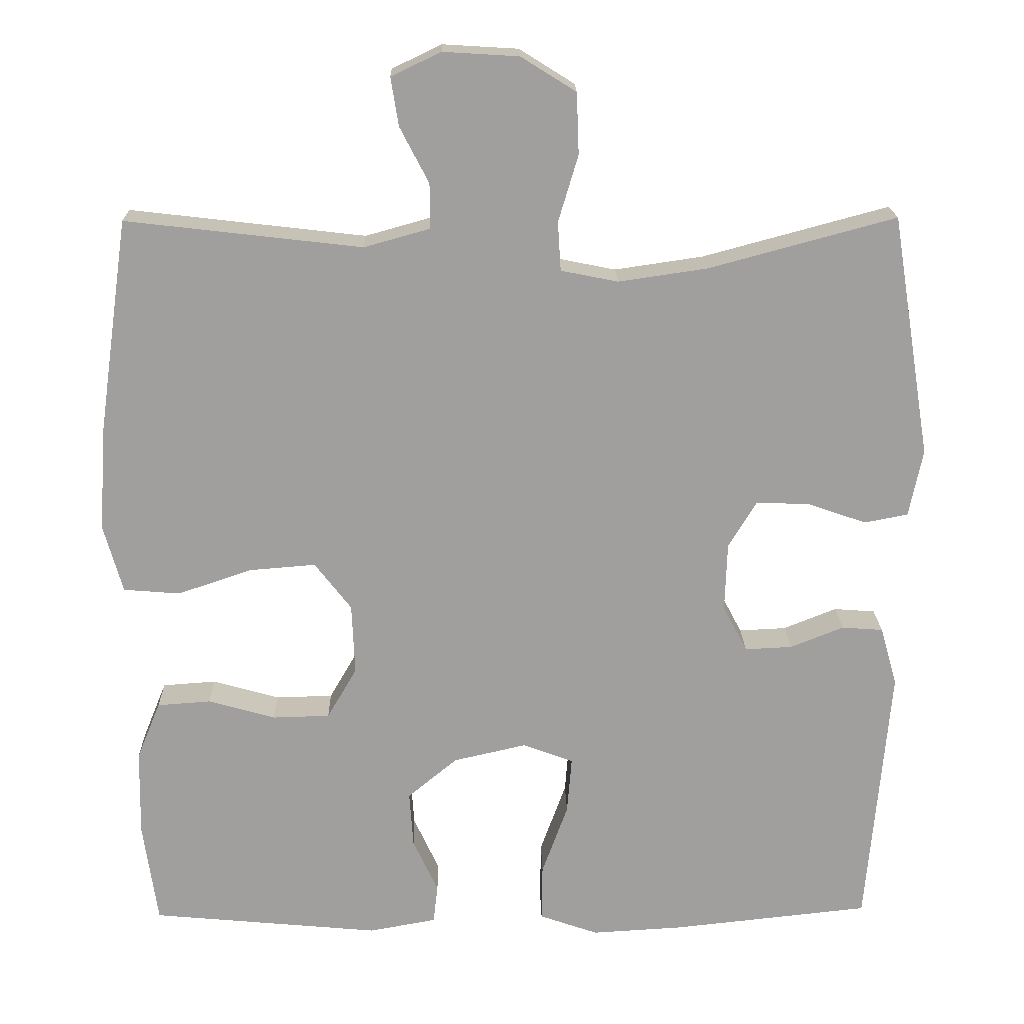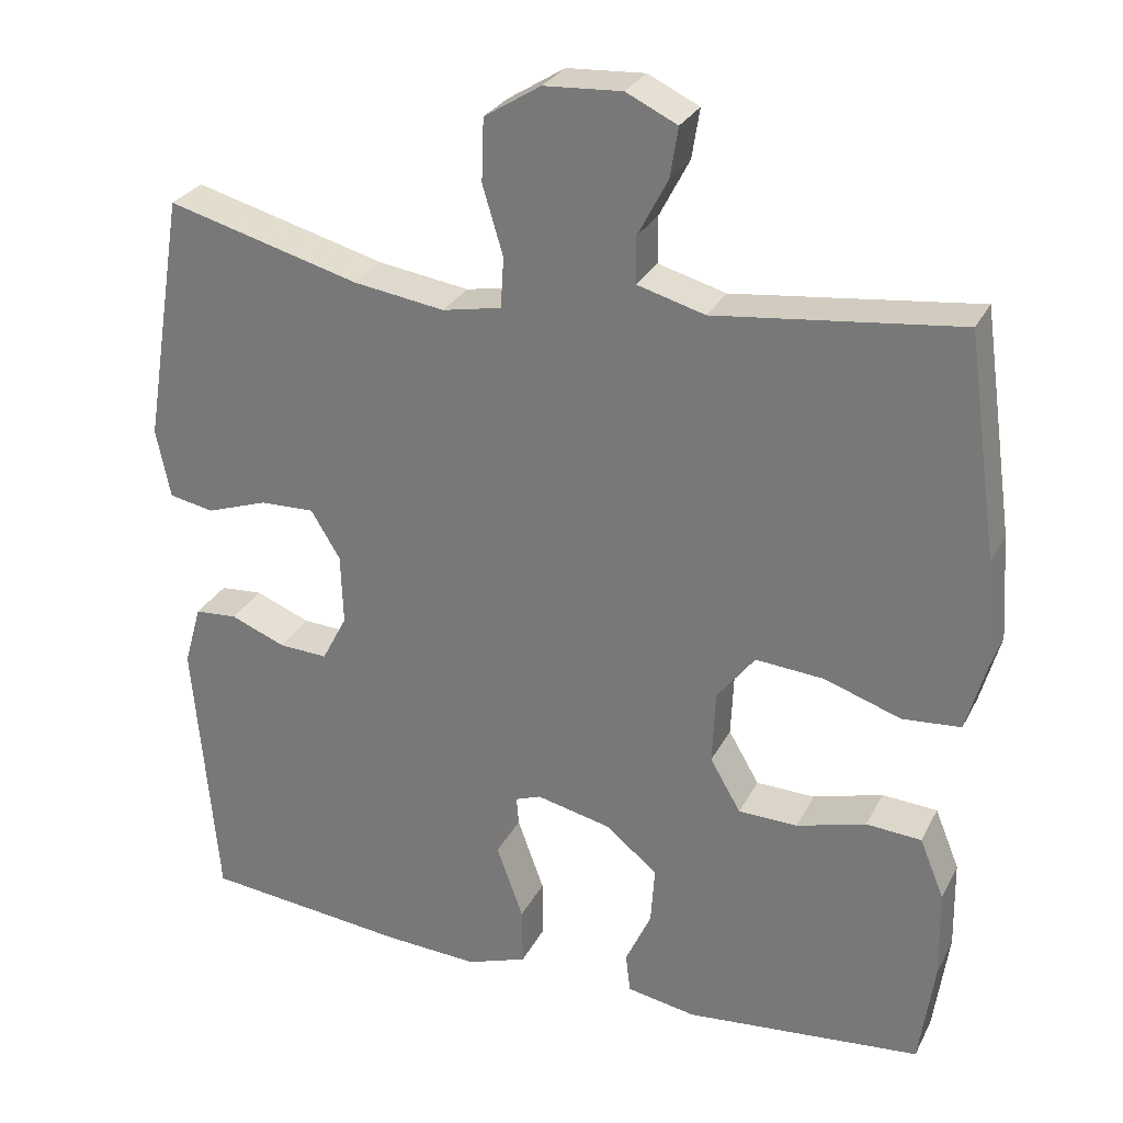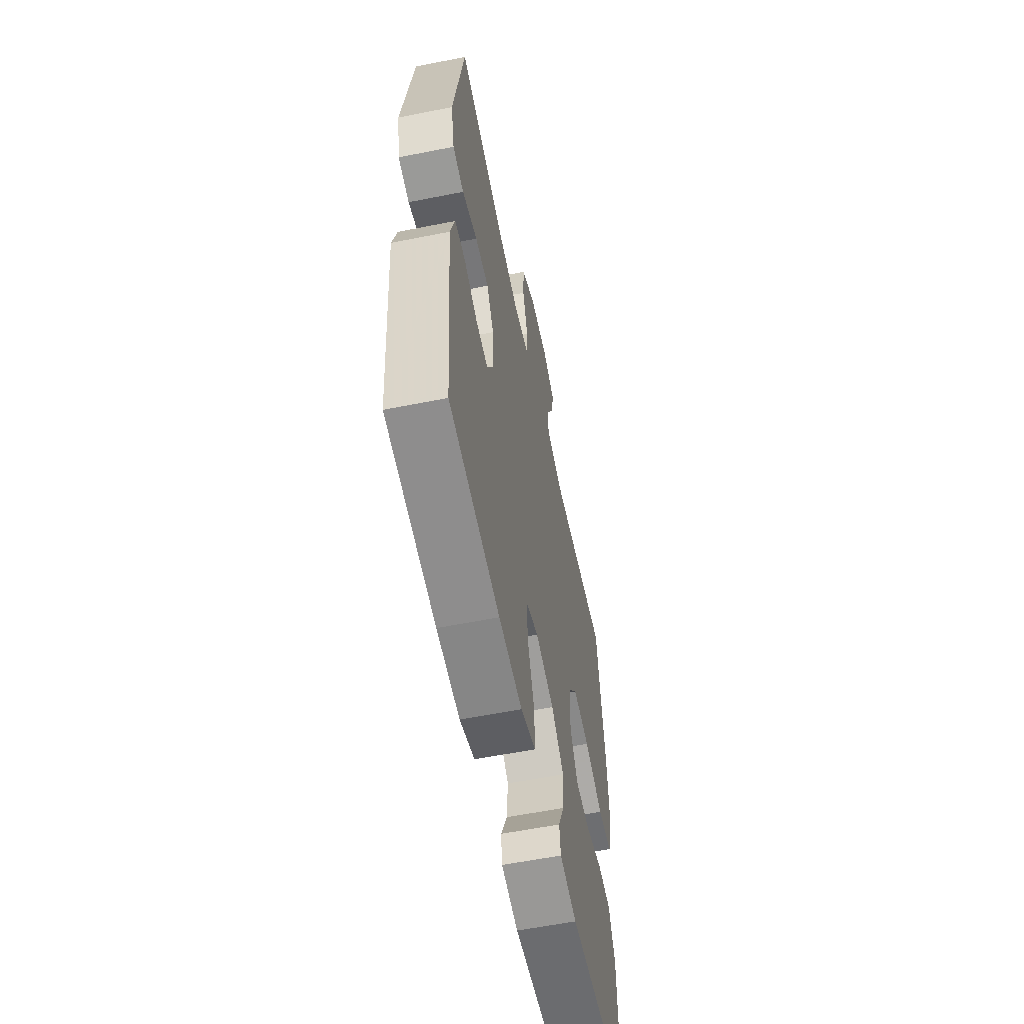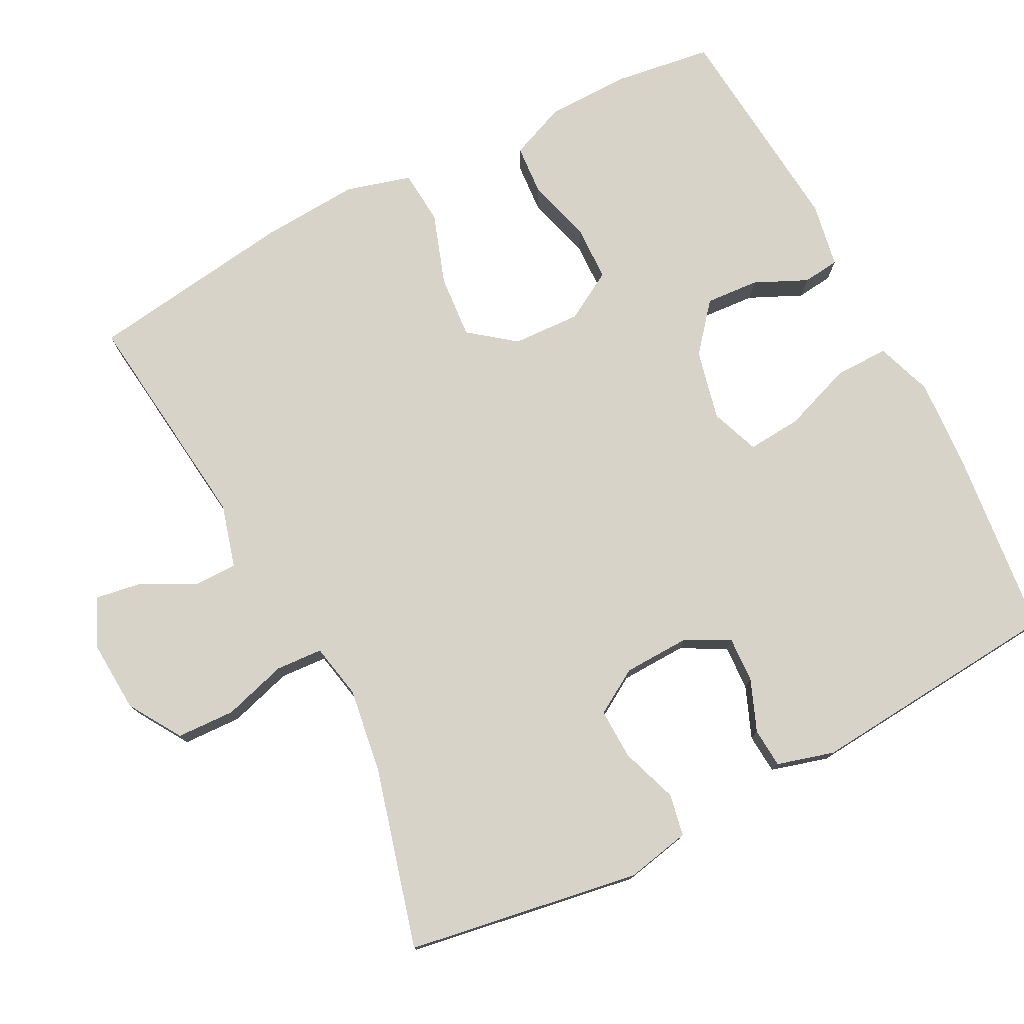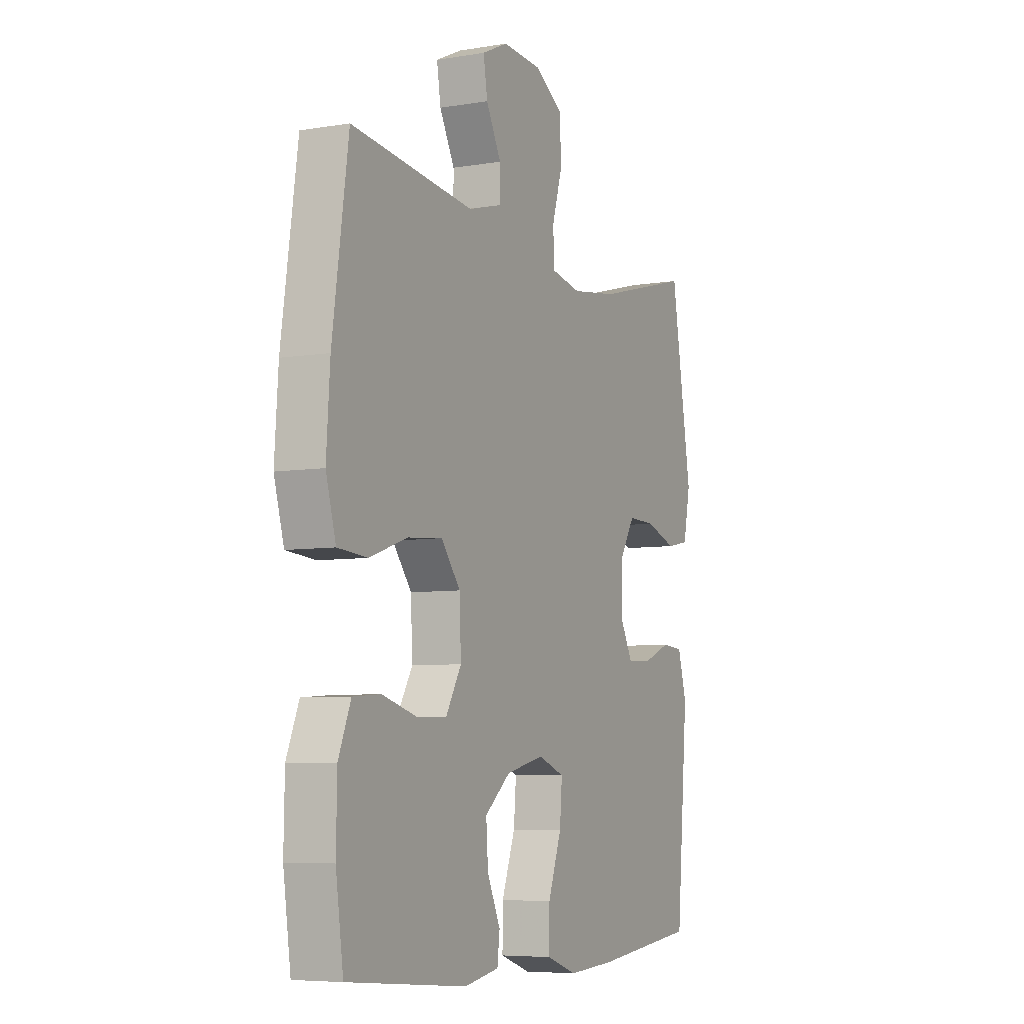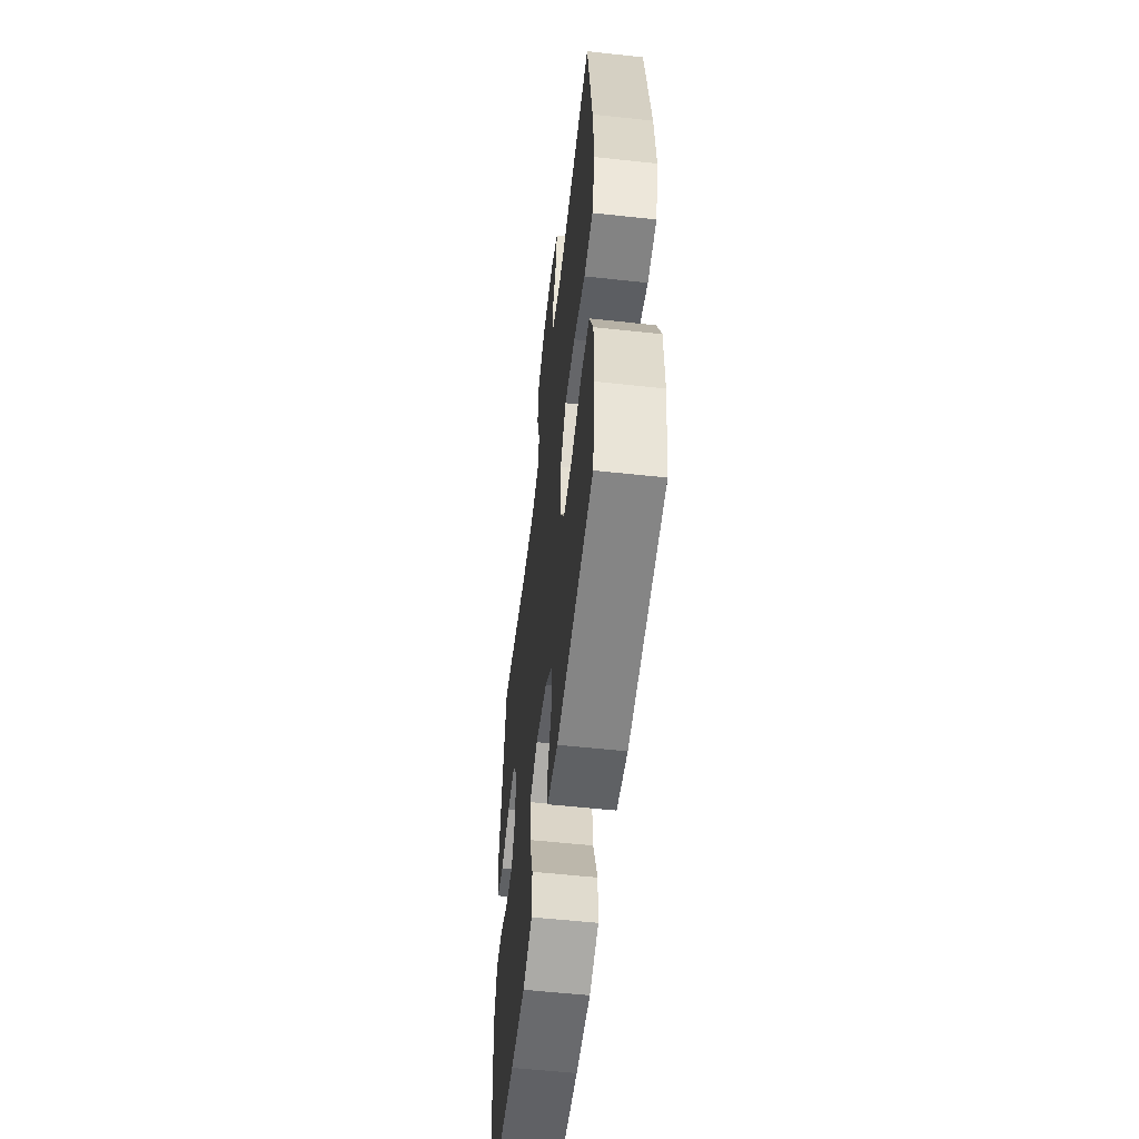
<metadata>
{"format":"obj","ext":"obj","renderer":"f3d","projection":"perspective","resolution":1024,"background":"white","views":[{"elev":18.8,"azim":-1.2,"up":"+Z"},{"elev":28.3,"azim":-157.4,"up":"+Z"},{"elev":-58.8,"azim":101.6,"up":"+Z"},{"elev":76.7,"azim":62.7,"up":"+Y"},{"elev":-6.4,"azim":-63.6,"up":"+Z"},{"elev":-56.4,"azim":-96.5,"up":"+Z"}]}
</metadata>
<code>
v 0.5 0.07 -0.5
v 0.24 0.07 -0.528
v 0.12 0.07 -0.535
v 0.043 0.07 -0.508
v 0.044 0.07 -0.434
v 0.078 0.07 -0.34
v 0.084 0.07 -0.266
v 0.018 0.07 -0.241
v -0.078 0.07 -0.263
v -0.143 0.07 -0.317
v -0.138 0.07 -0.39
v -0.105 0.07 -0.462
v -0.111 0.07 -0.512
v -0.199 0.07 -0.528
v -0.5 0.07 -0.5
v -0.519 0.07 -0.366
v -0.517 0.07 -0.252
v -0.486 0.07 -0.176
v -0.416 0.07 -0.171
v -0.328 0.07 -0.196
v -0.253 0.07 -0.194
v -0.214 0.07 -0.127
v -0.218 0.07 -0.034
v -0.266 0.07 0.028
v -0.353 0.07 0.021
v -0.45 0.07 -0.012
v -0.524 0.07 -0.006
v -0.549 0.07 0.083
v -0.54 0.07 0.218
v -0.5 0.07 0.5
v -0.191 0.07 0.464
v -0.105 0.07 0.488
v -0.105 0.07 0.547
v -0.143 0.07 0.62
v -0.153 0.07 0.683
v -0.088 0.07 0.714
v 0.011 0.07 0.708
v 0.083 0.07 0.663
v 0.086 0.07 0.583
v 0.06 0.07 0.496
v 0.064 0.07 0.432
v 0.139 0.07 0.417
v 0.255 0.07 0.434
v 0.5 0.07 0.5
v 0.552 0.07 0.182
v 0.534 0.07 0.094
v 0.477 0.07 0.083
v 0.399 0.07 0.11
v 0.33 0.07 0.112
v 0.293 0.07 0.051
v 0.29 0.07 -0.039
v 0.322 0.07 -0.1
v 0.384 0.07 -0.097
v 0.454 0.07 -0.069
v 0.508 0.07 -0.073
v 0.53 0.07 -0.151
v 0.5 0 -0.5
v 0.24 0 -0.528
v 0.12 0 -0.535
v 0.043 0 -0.508
v 0.044 0 -0.434
v 0.078 0 -0.34
v 0.084 0 -0.266
v 0.018 0 -0.241
v -0.078 0 -0.263
v -0.143 0 -0.317
v -0.138 0 -0.39
v -0.105 0 -0.462
v -0.111 0 -0.512
v -0.199 0 -0.528
v -0.5 0 -0.5
v -0.519 0 -0.366
v -0.517 0 -0.252
v -0.486 0 -0.176
v -0.416 0 -0.171
v -0.328 0 -0.196
v -0.253 0 -0.194
v -0.214 0 -0.127
v -0.218 0 -0.034
v -0.266 0 0.028
v -0.353 0 0.021
v -0.45 0 -0.012
v -0.524 0 -0.006
v -0.549 0 0.083
v -0.54 0 0.218
v -0.5 0 0.5
v -0.191 0 0.464
v -0.105 0 0.488
v -0.105 0 0.547
v -0.143 0 0.62
v -0.153 0 0.683
v -0.088 0 0.714
v 0.011 0 0.708
v 0.083 0 0.663
v 0.086 0 0.583
v 0.06 0 0.496
v 0.064 0 0.432
v 0.139 0 0.417
v 0.255 0 0.434
v 0.5 0 0.5
v 0.552 0 0.182
v 0.534 0 0.094
v 0.477 0 0.083
v 0.399 0 0.11
v 0.33 0 0.112
v 0.293 0 0.051
v 0.29 0 -0.039
v 0.322 0 -0.1
v 0.384 0 -0.097
v 0.454 0 -0.069
v 0.508 0 -0.073
v 0.53 0 -0.151
f 4 5 6
f 3 4 6
f 2 3 6
f 1 2 6
f 56 1 6
f 55 56 6
f 54 55 6
f 53 54 6
f 52 53 6 7
f 51 52 7 8
f 50 51 8 9
f 49 50 9 10
f 46 47 48
f 45 46 48
f 44 45 48
f 43 44 48
f 42 43 48 49
f 41 42 49 10
f 38 39 40
f 37 38 40
f 36 37 40
f 35 36 40
f 34 35 40
f 33 34 40
f 32 33 40 41
f 31 32 41 10
f 29 30 31
f 28 29 31
f 27 28 31
f 26 27 31
f 25 26 31
f 24 25 31
f 23 24 31
f 22 23 31 10
f 18 19 20
f 17 18 20
f 16 17 20
f 15 16 20
f 14 15 20
f 13 14 20
f 12 13 20
f 11 12 20
f 11 20 21
f 10 11 21 22
f 62 61 60
f 62 60 59
f 62 59 58
f 62 58 57
f 62 57 112
f 62 112 111
f 62 111 110
f 62 110 109
f 63 62 109 108
f 64 63 108 107
f 65 64 107 106
f 66 65 106 105
f 104 103 102
f 104 102 101
f 104 101 100
f 104 100 99
f 105 104 99 98
f 66 105 98 97
f 96 95 94
f 96 94 93
f 96 93 92
f 96 92 91
f 96 91 90
f 96 90 89
f 97 96 89 88
f 66 97 88 87
f 87 86 85
f 87 85 84
f 87 84 83
f 87 83 82
f 87 82 81
f 87 81 80
f 87 80 79
f 66 87 79 78
f 76 75 74
f 76 74 73
f 76 73 72
f 76 72 71
f 76 71 70
f 76 70 69
f 76 69 68
f 76 68 67
f 77 76 67
f 78 77 67 66
f 1 57 58 2
f 2 58 59 3
f 3 59 60 4
f 4 60 61 5
f 5 61 62 6
f 6 62 63 7
f 7 63 64 8
f 8 64 65 9
f 9 65 66 10
f 10 66 67 11
f 11 67 68 12
f 12 68 69 13
f 13 69 70 14
f 14 70 71 15
f 15 71 72 16
f 16 72 73 17
f 17 73 74 18
f 18 74 75 19
f 19 75 76 20
f 20 76 77 21
f 21 77 78 22
f 22 78 79 23
f 23 79 80 24
f 24 80 81 25
f 25 81 82 26
f 26 82 83 27
f 27 83 84 28
f 28 84 85 29
f 29 85 86 30
f 30 86 87 31
f 31 87 88 32
f 32 88 89 33
f 33 89 90 34
f 34 90 91 35
f 35 91 92 36
f 36 92 93 37
f 37 93 94 38
f 38 94 95 39
f 39 95 96 40
f 40 96 97 41
f 41 97 98 42
f 42 98 99 43
f 43 99 100 44
f 44 100 101 45
f 45 101 102 46
f 46 102 103 47
f 47 103 104 48
f 48 104 105 49
f 49 105 106 50
f 50 106 107 51
f 51 107 108 52
f 52 108 109 53
f 53 109 110 54
f 54 110 111 55
f 55 111 112 56
f 56 112 57 1

</code>
